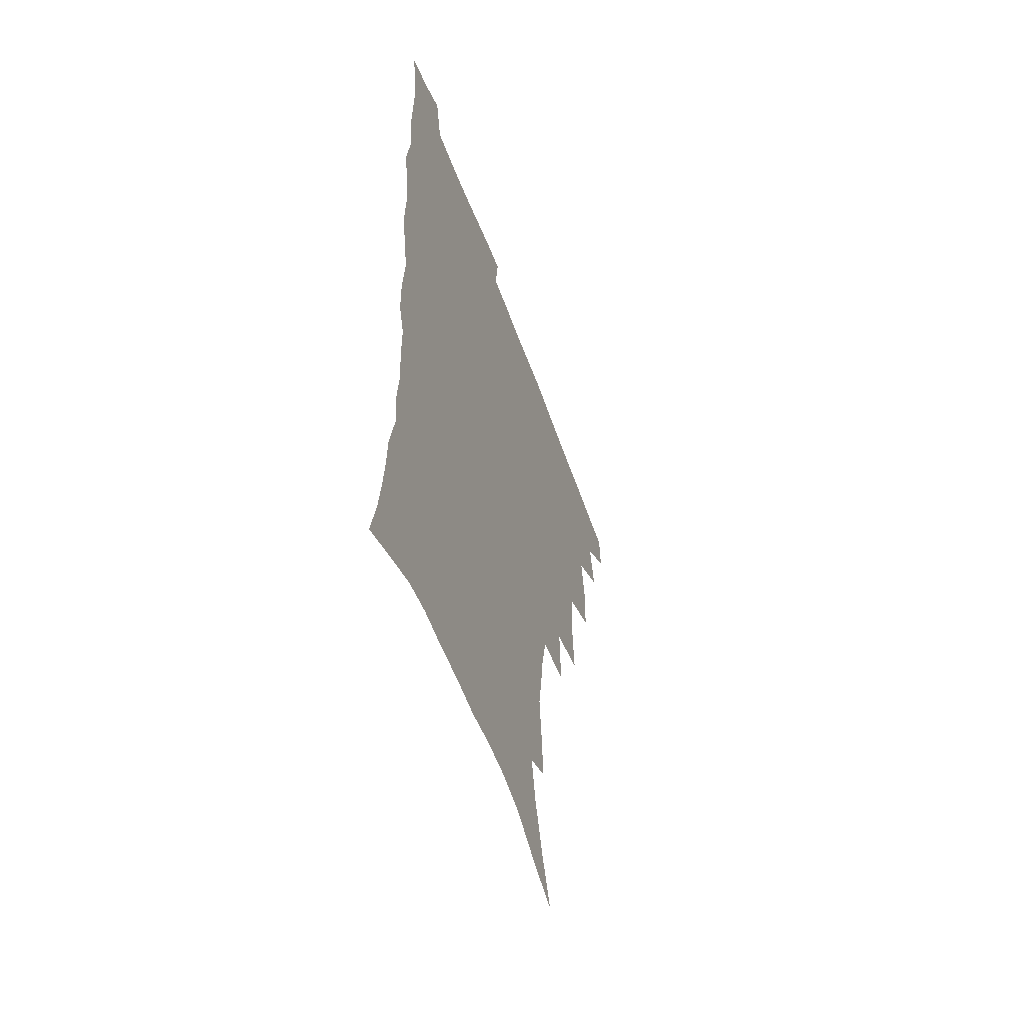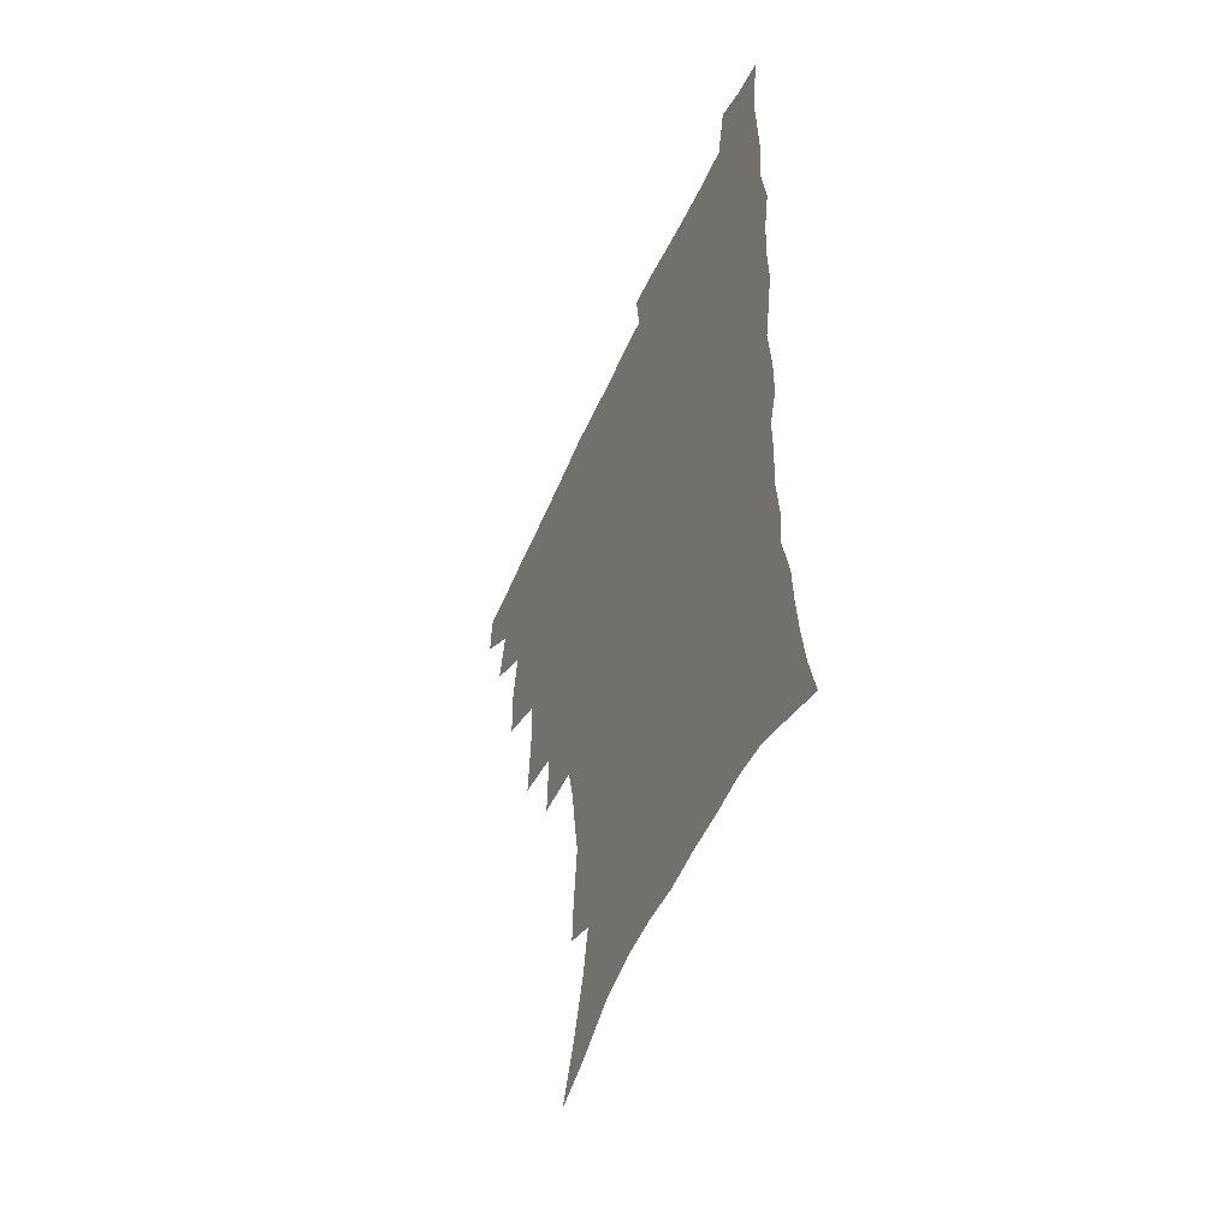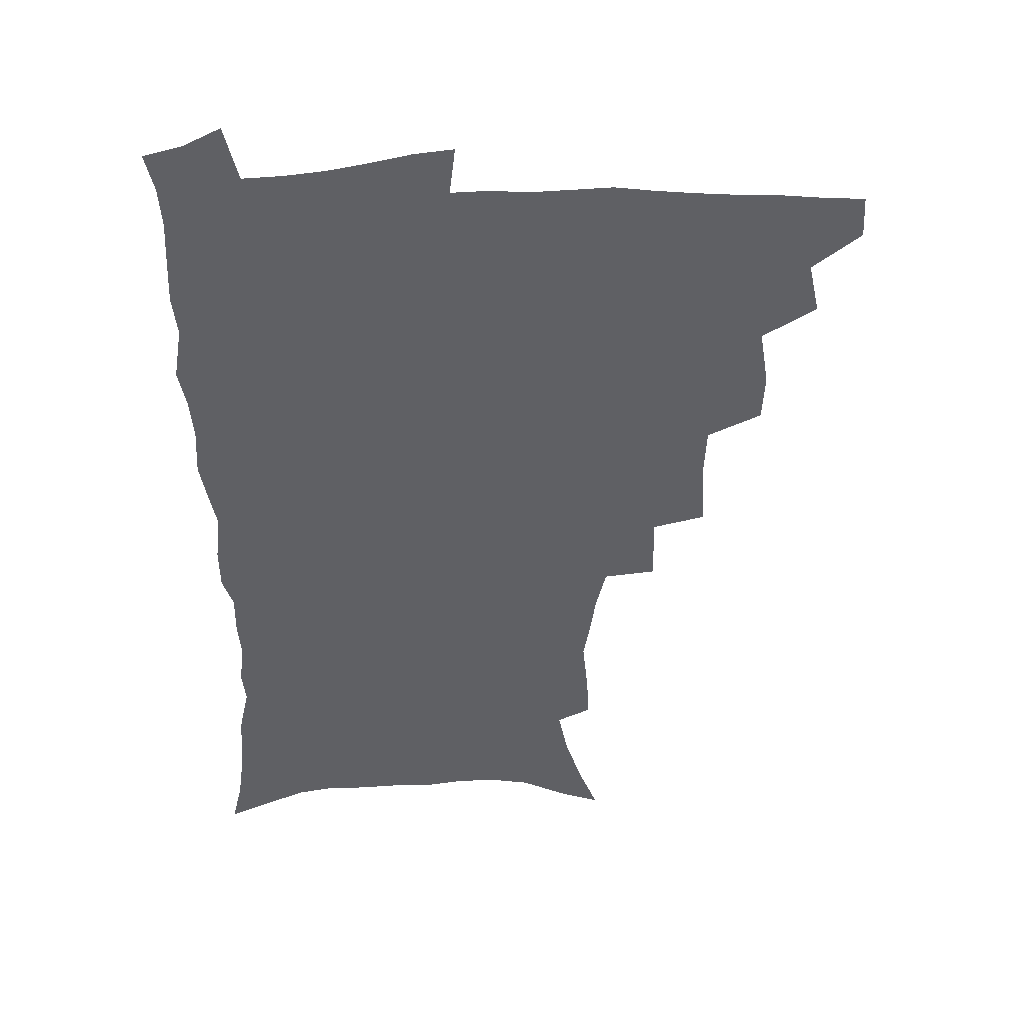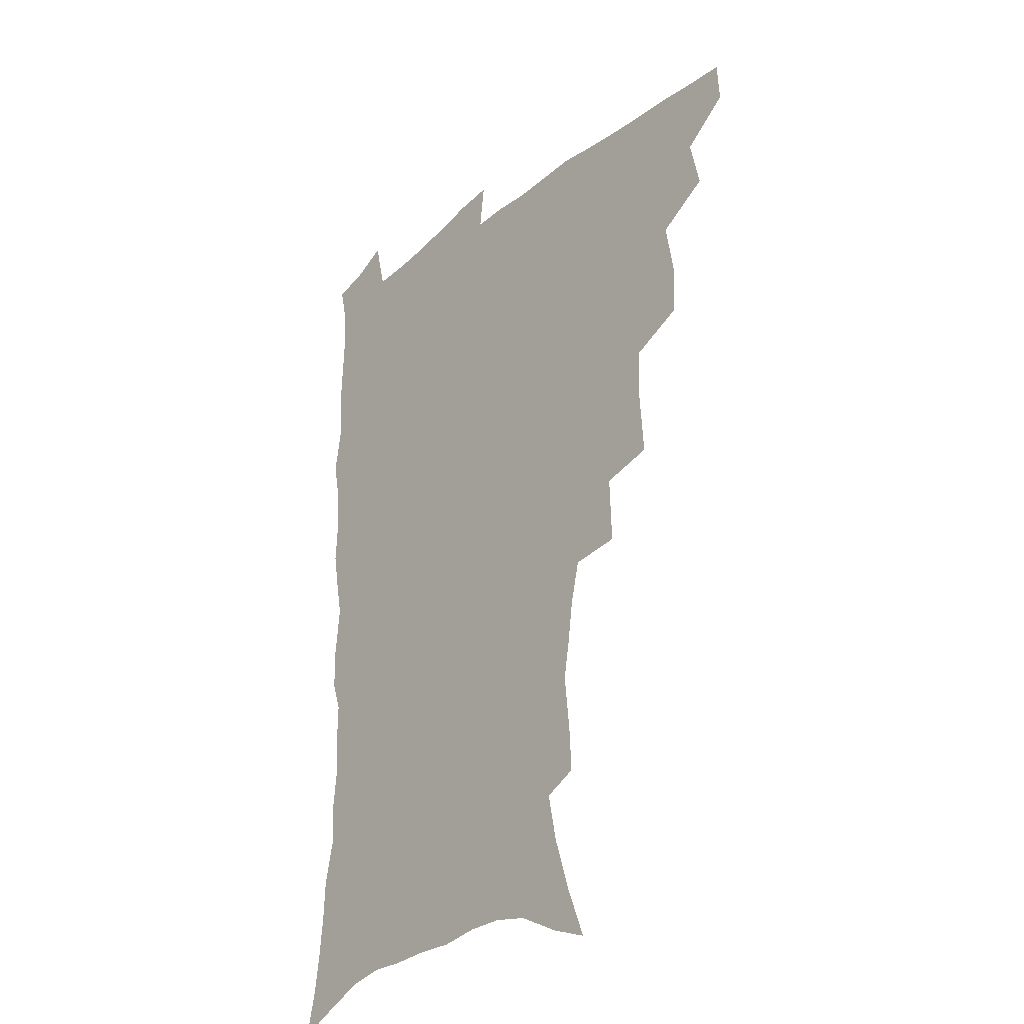
<metadata>
{"format":"obj","ext":"obj","renderer":"f3d","projection":"perspective","resolution":1024,"background":"white","views":[{"elev":-55.7,"azim":109.7,"up":"+Y"},{"elev":-52.8,"azim":66.6,"up":"+Y"},{"elev":43.7,"azim":176.8,"up":"+Y"},{"elev":-29.6,"azim":-129.9,"up":"+Y"}]}
</metadata>
<code>
v 465.1 490.2 0
v 466.1 506.2 0
v 478.7 456.5 0
v 483 476.1 0
v 483.1 492 0
v 482.7 507.5 0
v 496 404.3 0
v 495.1 422.4 0
v 498.7 444.2 0
v 499.8 461.9 0
v 500.8 478.2 0
v 499.2 493.5 0
v 497.7 509.1 0
v 515.3 350.2 0
v 517 375 0
v 516.1 394.9 0
v 517.8 416.2 0
v 517 432.8 0
v 517.8 450 0
v 518.7 466 0
v 516.7 480 0
v 515.3 494.5 0
v 513.4 510 0
v 534.5 319.6 0
v 535.3 345.5 0
v 534.3 366 0
v 534 385.7 0
v 533.5 403.5 0
v 532.2 418.7 0
v 531.5 434.2 0
v 532.6 451.6 0
v 532.7 467 0
v 531.4 481.3 0
v 530 495.9 0
v 528.3 511.2 0
v 559.6 233.5 0
v 560.4 250 0
v 562.6 272 0
v 560.3 285.4 0
v 557.9 302 0
v 554.1 317.7 0
v 551.8 336.7 0
v 550.4 355.5 0
v 549.2 373.1 0
v 549 391.6 0
v 547.8 406.6 0
v 547.2 422.4 0
v 548.1 439.2 0
v 547.4 453.6 0
v 547.5 468.3 0
v 545.8 482.8 0
v 544.6 497.3 0
v 542.8 512.8 0
v 554.7 169.5 0
v 562.2 188.5 0
v 568.8 209.4 0
v 572.4 227.5 0
v 573.1 244.3 0
v 573.5 261.4 0
v 573.1 278.1 0
v 572.1 296 0
v 569.4 310.5 0
v 567.6 328 0
v 565.1 343.3 0
v 564.5 362.3 0
v 563.8 379.6 0
v 562 393.5 0
v 562.7 411 0
v 562.8 426.8 0
v 562.2 441.2 0
v 562.5 456.1 0
v 561.3 469.6 0
v 561.1 483.5 0
v 559.5 497.9 0
v 557.2 514.9 0
v 569.6 175.2 0
v 575.2 192.9 0
v 584.1 219.3 0
v 585.6 236.8 0
v 586.1 253.7 0
v 584.7 267 0
v 584.3 284.3 0
v 583.8 304 0
v 582.4 319.5 0
v 580.3 334.1 0
v 579.2 351.1 0
v 577.7 366 0
v 577.7 384.2 0
v 577.3 399.3 0
v 576.1 412.7 0
v 576.7 429.3 0
v 576.5 443.3 0
v 576.1 456.9 0
v 575.4 470.3 0
v 575.2 484 0
v 573.8 498.7 0
v 572.3 514.4 0
v 587.4 184.5 0
v 594.3 207.4 0
v 596.2 223.9 0
v 597.2 241 0
v 597.4 258.6 0
v 596.8 274.3 0
v 596.2 290.5 0
v 594.8 305.1 0
v 594.2 325.4 0
v 592.6 337.2 0
v 591.8 354.7 0
v 590.9 369.9 0
v 590.3 384.8 0
v 590.4 401.5 0
v 589.8 415.2 0
v 589.8 429.6 0
v 589.9 444 0
v 589.6 457.4 0
v 589.5 471 0
v 589.1 484.7 0
v 588 499.2 0
v 587.2 513.9 0
v 602.1 187.6 0
v 606.7 209.2 0
v 608.7 228.5 0
v 608.9 245 0
v 608.4 259.6 0
v 607.5 273.8 0
v 607.4 293.6 0
v 606.8 310.9 0
v 605.7 325.1 0
v 604.7 340.6 0
v 604.3 357.8 0
v 603.7 372.8 0
v 603.2 386.9 0
v 603.1 402.4 0
v 603.3 417.4 0
v 603.2 431 0
v 603.3 444.7 0
v 603.3 457.9 0
v 603.4 471.3 0
v 603.5 484.7 0
v 603 498.6 0
v 601.4 515.1 0
v 616.9 187.8 0
v 619.6 211.4 0
v 620.4 229.3 0
v 620.4 246.4 0
v 620.2 264.7 0
v 619.6 281.2 0
v 618.9 293.3 0
v 618.1 314.1 0
v 617.5 327 0
v 616.9 343.7 0
v 616.4 358.3 0
v 616.1 372.7 0
v 616 389 0
v 615.9 403.7 0
v 616 417.9 0
v 616.2 431.4 0
v 616.3 444.5 0
v 616.7 458 0
v 617.5 471.7 0
v 617.4 484.6 0
v 617 498.5 0
v 615.7 514.8 0
v 613.5 533.1 0
v 632 185.9 0
v 632.4 210.5 0
v 632.3 233.2 0
v 632.1 247.8 0
v 631.5 265.7 0
v 631 279.9 0
v 630.3 297 0
v 629.7 312.4 0
v 629.1 328.1 0
v 628.6 344.7 0
v 628.6 357.6 0
v 628.4 373.6 0
v 628.3 388.6 0
v 628.4 403.2 0
v 628.5 417.4 0
v 629.1 432.9 0
v 629.5 445.1 0
v 629.9 457.9 0
v 630.5 471.4 0
v 630.8 484.5 0
v 630.8 498.2 0
v 630 514 0
v 628 531.7 0
v 647.3 186.7 0
v 645.3 212 0
v 645 228.4 0
v 644 246.1 0
v 642.9 265.1 0
v 642.3 280.4 0
v 641.6 297.5 0
v 641 313.4 0
v 641.2 326.4 0
v 640.6 342.9 0
v 640.5 358.4 0
v 640.7 372.6 0
v 640.8 387.6 0
v 641 402.1 0
v 641 418 0
v 641.7 431.1 0
v 642.3 444.1 0
v 643 457.5 0
v 643.5 471.2 0
v 644.1 484.1 0
v 644.6 497.6 0
v 645.7 510.5 0
v 643.5 528.5 0
v 662.2 186.2 0
v 659 208.6 0
v 656.7 229.3 0
v 656.1 243.9 0
v 654.2 263.9 0
v 654.3 277.6 0
v 652.8 296.9 0
v 652.6 311.5 0
v 652.8 325.4 0
v 652.5 341.3 0
v 652.4 356.7 0
v 653.4 369.8 0
v 653.4 385.3 0
v 654.3 398.7 0
v 653.7 415.7 0
v 654.5 429.3 0
v 655.7 442.1 0
v 656 456.7 0
v 656.5 470.4 0
v 657.5 483.5 0
v 658.3 496.9 0
v 658.9 510.4 0
v 658.8 525.8 0
v 676.2 186.8 0
v 672.3 206.7 0
v 669.6 225.7 0
v 668.1 242.5 0
v 667 259 0
v 665.9 275.9 0
v 664.6 293.3 0
v 664.1 308.9 0
v 665 322.2 0
v 664.6 338.5 0
v 665.8 351.8 0
v 666 366.9 0
v 665.7 383.4 0
v 666.8 396.8 0
v 666.2 413.7 0
v 667.6 427 0
v 668.4 441 0
v 669.7 454.4 0
v 670 468.9 0
v 670.7 483 0
v 672.1 496.2 0
v 673 510.1 0
v 673.9 524.3 0
v 690 184.6 0
v 686.8 201.7 0
v 683.6 220.3 0
v 680.6 239.1 0
v 679 255.8 0
v 678.3 271.4 0
v 677.2 288.1 0
v 678.1 301.5 0
v 676.6 319.6 0
v 677.9 332.9 0
v 677.8 348.7 0
v 679 362.6 0
v 678.7 379 0
v 680.1 392.9 0
v 680.6 408.3 0
v 681.3 423.2 0
v 681.7 438.3 0
v 683.6 451.8 0
v 683.1 468 0
v 684.5 481.3 0
v 685.6 495.1 0
v 687.4 509 0
v 688.7 523.7 0
v 693.8 544.8 0
v 705.9 177.9 0
v 702 195.5 0
v 699.1 212.5 0
v 696.8 229.3 0
v 693.1 248.5 0
v 692.4 263.8 0
v 691.2 280.2 0
v 690.6 296.1 0
v 691.2 310.6 0
v 692.3 324.7 0
v 693.9 338.7 0
v 693 355.9 0
v 693.9 370.9 0
v 696.1 384.7 0
v 696 401.2 0
v 697.8 415.6 0
v 696.4 433.3 0
v 699.4 446.7 0
v 697.7 464.4 0
v 698.4 479.1 0
v 700.4 492.9 0
v 702 507.4 0
v 703 521.9 0
v 707.6 538 0
v 722 170.7 0
v 717.9 188 0
v 715.9 203.1 0
v 714.4 217.9 0
v 713.7 232.5 0
v 709.5 251.6 0
v 710.9 264.2 0
v 709 281.4 0
v 710.1 295.3 0
v 709.9 311.2 0
v 713.9 322.9 0
v 714.1 339.2 0
v 712.1 358.3 0
v 714.8 372.3 0
v 717.4 386.9 0
v 716.4 405 0
v 717.8 421.1 0
v 720.6 435.7 0
v 717.3 455.8 0
v 719.1 471.3 0
v 718.4 488 0
v 717.6 505.1 0
v 718.6 520 0
v 721.9 534.3 0
f 4 5 1
f 1 5 2
f 5 6 2
f 9 10 3
f 3 10 4
f 10 11 4
f 4 11 5
f 11 12 5
f 5 12 6
f 12 13 6
f 16 17 7
f 7 17 8
f 17 18 8
f 8 18 9
f 18 19 9
f 9 19 10
f 19 20 10
f 10 20 11
f 20 21 11
f 11 21 12
f 21 22 12
f 12 22 13
f 22 23 13
f 25 26 14
f 14 26 15
f 26 27 15
f 15 27 16
f 27 28 16
f 16 28 17
f 28 29 17
f 17 29 18
f 29 30 18
f 18 30 19
f 30 31 19
f 19 31 20
f 31 32 20
f 20 32 21
f 32 33 21
f 21 33 22
f 33 34 22
f 22 34 23
f 34 35 23
f 41 42 24
f 24 42 25
f 42 43 25
f 25 43 26
f 43 44 26
f 26 44 27
f 44 45 27
f 27 45 28
f 45 46 28
f 28 46 29
f 46 47 29
f 29 47 30
f 47 48 30
f 30 48 31
f 48 49 31
f 31 49 32
f 49 50 32
f 32 50 33
f 50 51 33
f 33 51 34
f 51 52 34
f 34 52 35
f 52 53 35
f 57 58 36
f 36 58 37
f 58 59 37
f 37 59 38
f 59 60 38
f 38 60 39
f 60 61 39
f 39 61 40
f 61 62 40
f 40 62 41
f 62 63 41
f 41 63 42
f 63 64 42
f 42 64 43
f 64 65 43
f 43 65 44
f 65 66 44
f 44 66 45
f 66 67 45
f 45 67 46
f 67 68 46
f 46 68 47
f 68 69 47
f 47 69 48
f 69 70 48
f 48 70 49
f 70 71 49
f 49 71 50
f 71 72 50
f 50 72 51
f 72 73 51
f 51 73 52
f 73 74 52
f 52 74 53
f 74 75 53
f 54 76 55
f 76 77 55
f 55 77 56
f 77 78 56
f 56 78 57
f 78 79 57
f 57 79 58
f 79 80 58
f 58 80 59
f 80 81 59
f 59 81 60
f 81 82 60
f 60 82 61
f 82 83 61
f 61 83 62
f 83 84 62
f 62 84 63
f 84 85 63
f 63 85 64
f 85 86 64
f 64 86 65
f 86 87 65
f 65 87 66
f 87 88 66
f 66 88 67
f 88 89 67
f 67 89 68
f 89 90 68
f 68 90 69
f 90 91 69
f 69 91 70
f 91 92 70
f 70 92 71
f 92 93 71
f 71 93 72
f 93 94 72
f 72 94 73
f 94 95 73
f 73 95 74
f 95 96 74
f 74 96 75
f 96 97 75
f 76 98 77
f 98 99 77
f 77 99 78
f 99 100 78
f 78 100 79
f 100 101 79
f 79 101 80
f 101 102 80
f 80 102 81
f 102 103 81
f 81 103 82
f 103 104 82
f 82 104 83
f 104 105 83
f 83 105 84
f 105 106 84
f 84 106 85
f 106 107 85
f 85 107 86
f 107 108 86
f 86 108 87
f 108 109 87
f 87 109 88
f 109 110 88
f 88 110 89
f 110 111 89
f 89 111 90
f 111 112 90
f 90 112 91
f 112 113 91
f 91 113 92
f 113 114 92
f 92 114 93
f 114 115 93
f 93 115 94
f 115 116 94
f 94 116 95
f 116 117 95
f 95 117 96
f 117 118 96
f 96 118 97
f 118 119 97
f 98 120 99
f 120 121 99
f 99 121 100
f 121 122 100
f 100 122 101
f 122 123 101
f 101 123 102
f 123 124 102
f 102 124 103
f 124 125 103
f 103 125 104
f 125 126 104
f 104 126 105
f 126 127 105
f 105 127 106
f 127 128 106
f 106 128 107
f 128 129 107
f 107 129 108
f 129 130 108
f 108 130 109
f 130 131 109
f 109 131 110
f 131 132 110
f 110 132 111
f 132 133 111
f 111 133 112
f 133 134 112
f 112 134 113
f 134 135 113
f 113 135 114
f 135 136 114
f 114 136 115
f 136 137 115
f 115 137 116
f 137 138 116
f 116 138 117
f 138 139 117
f 117 139 118
f 139 140 118
f 118 140 119
f 140 141 119
f 120 142 121
f 142 143 121
f 121 143 122
f 143 144 122
f 122 144 123
f 144 145 123
f 123 145 124
f 145 146 124
f 124 146 125
f 146 147 125
f 125 147 126
f 147 148 126
f 126 148 127
f 148 149 127
f 127 149 128
f 149 150 128
f 128 150 129
f 150 151 129
f 129 151 130
f 151 152 130
f 130 152 131
f 152 153 131
f 131 153 132
f 153 154 132
f 132 154 133
f 154 155 133
f 133 155 134
f 155 156 134
f 134 156 135
f 156 157 135
f 135 157 136
f 157 158 136
f 136 158 137
f 158 159 137
f 137 159 138
f 159 160 138
f 138 160 139
f 160 161 139
f 139 161 140
f 161 162 140
f 140 162 141
f 162 163 141
f 142 165 143
f 165 166 143
f 143 166 144
f 166 167 144
f 144 167 145
f 167 168 145
f 145 168 146
f 168 169 146
f 146 169 147
f 169 170 147
f 147 170 148
f 170 171 148
f 148 171 149
f 171 172 149
f 149 172 150
f 172 173 150
f 150 173 151
f 173 174 151
f 151 174 152
f 174 175 152
f 152 175 153
f 175 176 153
f 153 176 154
f 176 177 154
f 154 177 155
f 177 178 155
f 155 178 156
f 178 179 156
f 156 179 157
f 179 180 157
f 157 180 158
f 180 181 158
f 158 181 159
f 181 182 159
f 159 182 160
f 182 183 160
f 160 183 161
f 183 184 161
f 161 184 162
f 184 185 162
f 162 185 163
f 185 186 163
f 163 186 164
f 186 187 164
f 165 188 166
f 188 189 166
f 166 189 167
f 189 190 167
f 167 190 168
f 190 191 168
f 168 191 169
f 191 192 169
f 169 192 170
f 192 193 170
f 170 193 171
f 193 194 171
f 171 194 172
f 194 195 172
f 172 195 173
f 195 196 173
f 173 196 174
f 196 197 174
f 174 197 175
f 197 198 175
f 175 198 176
f 198 199 176
f 176 199 177
f 199 200 177
f 177 200 178
f 200 201 178
f 178 201 179
f 201 202 179
f 179 202 180
f 202 203 180
f 180 203 181
f 203 204 181
f 181 204 182
f 204 205 182
f 182 205 183
f 205 206 183
f 183 206 184
f 206 207 184
f 184 207 185
f 207 208 185
f 185 208 186
f 208 209 186
f 186 209 187
f 209 210 187
f 188 211 189
f 211 212 189
f 189 212 190
f 212 213 190
f 190 213 191
f 213 214 191
f 191 214 192
f 214 215 192
f 192 215 193
f 215 216 193
f 193 216 194
f 216 217 194
f 194 217 195
f 217 218 195
f 195 218 196
f 218 219 196
f 196 219 197
f 219 220 197
f 197 220 198
f 220 221 198
f 198 221 199
f 221 222 199
f 199 222 200
f 222 223 200
f 200 223 201
f 223 224 201
f 201 224 202
f 224 225 202
f 202 225 203
f 225 226 203
f 203 226 204
f 226 227 204
f 204 227 205
f 227 228 205
f 205 228 206
f 228 229 206
f 206 229 207
f 229 230 207
f 207 230 208
f 230 231 208
f 208 231 209
f 231 232 209
f 209 232 210
f 232 233 210
f 211 234 212
f 234 235 212
f 212 235 213
f 235 236 213
f 213 236 214
f 236 237 214
f 214 237 215
f 237 238 215
f 215 238 216
f 238 239 216
f 216 239 217
f 239 240 217
f 217 240 218
f 240 241 218
f 218 241 219
f 241 242 219
f 219 242 220
f 242 243 220
f 220 243 221
f 243 244 221
f 221 244 222
f 244 245 222
f 222 245 223
f 245 246 223
f 223 246 224
f 246 247 224
f 224 247 225
f 247 248 225
f 225 248 226
f 248 249 226
f 226 249 227
f 249 250 227
f 227 250 228
f 250 251 228
f 228 251 229
f 251 252 229
f 229 252 230
f 252 253 230
f 230 253 231
f 253 254 231
f 231 254 232
f 254 255 232
f 232 255 233
f 255 256 233
f 234 257 235
f 257 258 235
f 235 258 236
f 258 259 236
f 236 259 237
f 259 260 237
f 237 260 238
f 260 261 238
f 238 261 239
f 261 262 239
f 239 262 240
f 262 263 240
f 240 263 241
f 263 264 241
f 241 264 242
f 264 265 242
f 242 265 243
f 265 266 243
f 243 266 244
f 266 267 244
f 244 267 245
f 267 268 245
f 245 268 246
f 268 269 246
f 246 269 247
f 269 270 247
f 247 270 248
f 270 271 248
f 248 271 249
f 271 272 249
f 249 272 250
f 272 273 250
f 250 273 251
f 273 274 251
f 251 274 252
f 274 275 252
f 252 275 253
f 275 276 253
f 253 276 254
f 276 277 254
f 254 277 255
f 277 278 255
f 255 278 256
f 278 279 256
f 257 281 258
f 281 282 258
f 258 282 259
f 282 283 259
f 259 283 260
f 283 284 260
f 260 284 261
f 284 285 261
f 261 285 262
f 285 286 262
f 262 286 263
f 286 287 263
f 263 287 264
f 287 288 264
f 264 288 265
f 288 289 265
f 265 289 266
f 289 290 266
f 266 290 267
f 290 291 267
f 267 291 268
f 291 292 268
f 268 292 269
f 292 293 269
f 269 293 270
f 293 294 270
f 270 294 271
f 294 295 271
f 271 295 272
f 295 296 272
f 272 296 273
f 296 297 273
f 273 297 274
f 297 298 274
f 274 298 275
f 298 299 275
f 275 299 276
f 299 300 276
f 276 300 277
f 300 301 277
f 277 301 278
f 301 302 278
f 278 302 279
f 302 303 279
f 279 303 280
f 303 304 280
f 281 305 282
f 305 306 282
f 282 306 283
f 306 307 283
f 283 307 284
f 307 308 284
f 284 308 285
f 308 309 285
f 285 309 286
f 309 310 286
f 286 310 287
f 310 311 287
f 287 311 288
f 311 312 288
f 288 312 289
f 312 313 289
f 289 313 290
f 313 314 290
f 290 314 291
f 314 315 291
f 291 315 292
f 315 316 292
f 292 316 293
f 316 317 293
f 293 317 294
f 317 318 294
f 294 318 295
f 318 319 295
f 295 319 296
f 319 320 296
f 296 320 297
f 320 321 297
f 297 321 298
f 321 322 298
f 298 322 299
f 322 323 299
f 299 323 300
f 323 324 300
f 300 324 301
f 324 325 301
f 301 325 302
f 325 326 302
f 302 326 303
f 326 327 303
f 303 327 304
f 327 328 304

</code>
